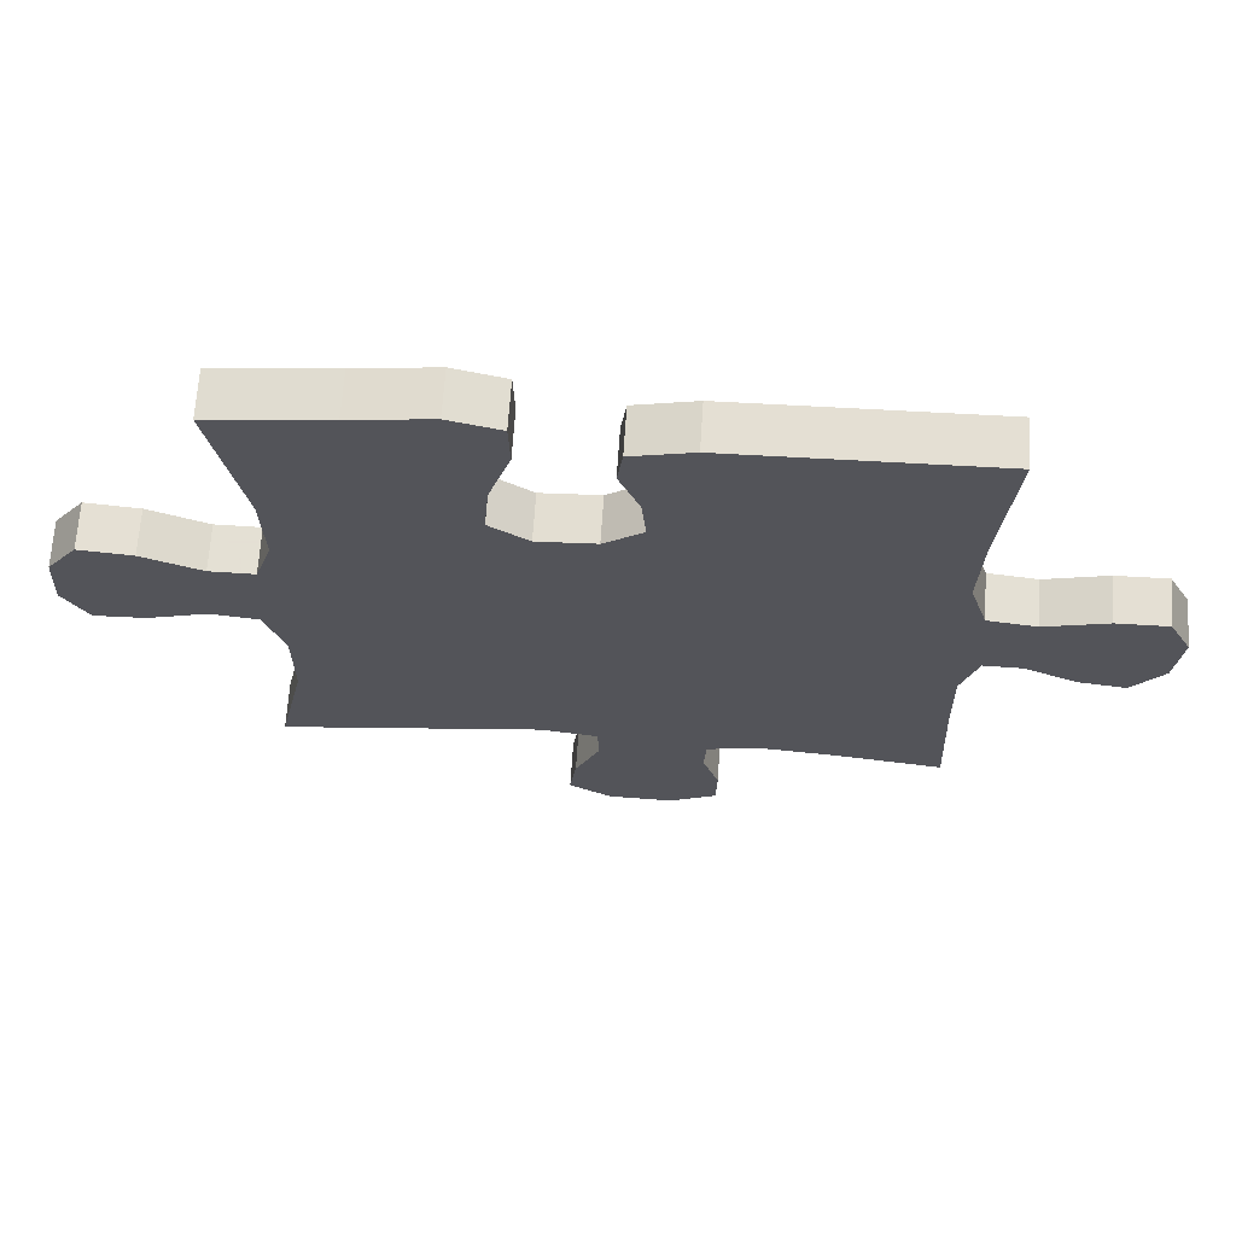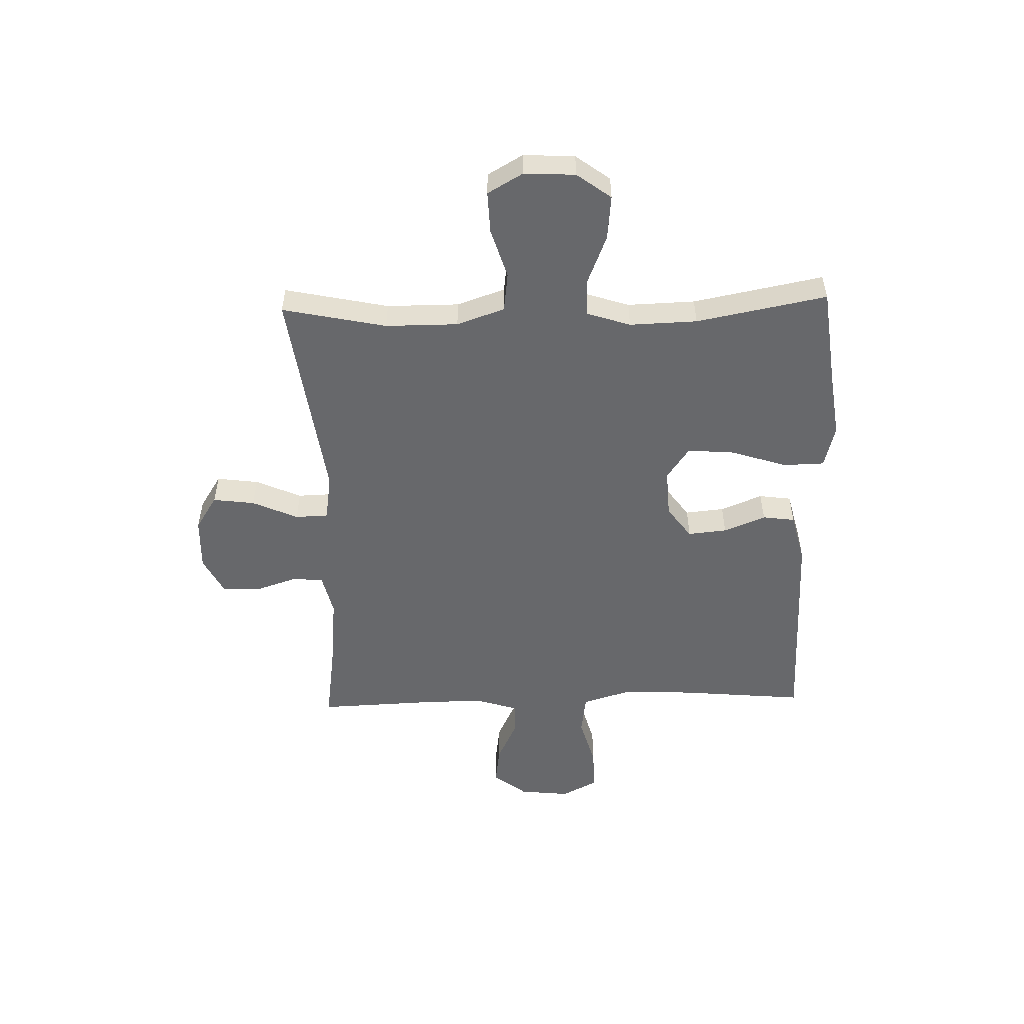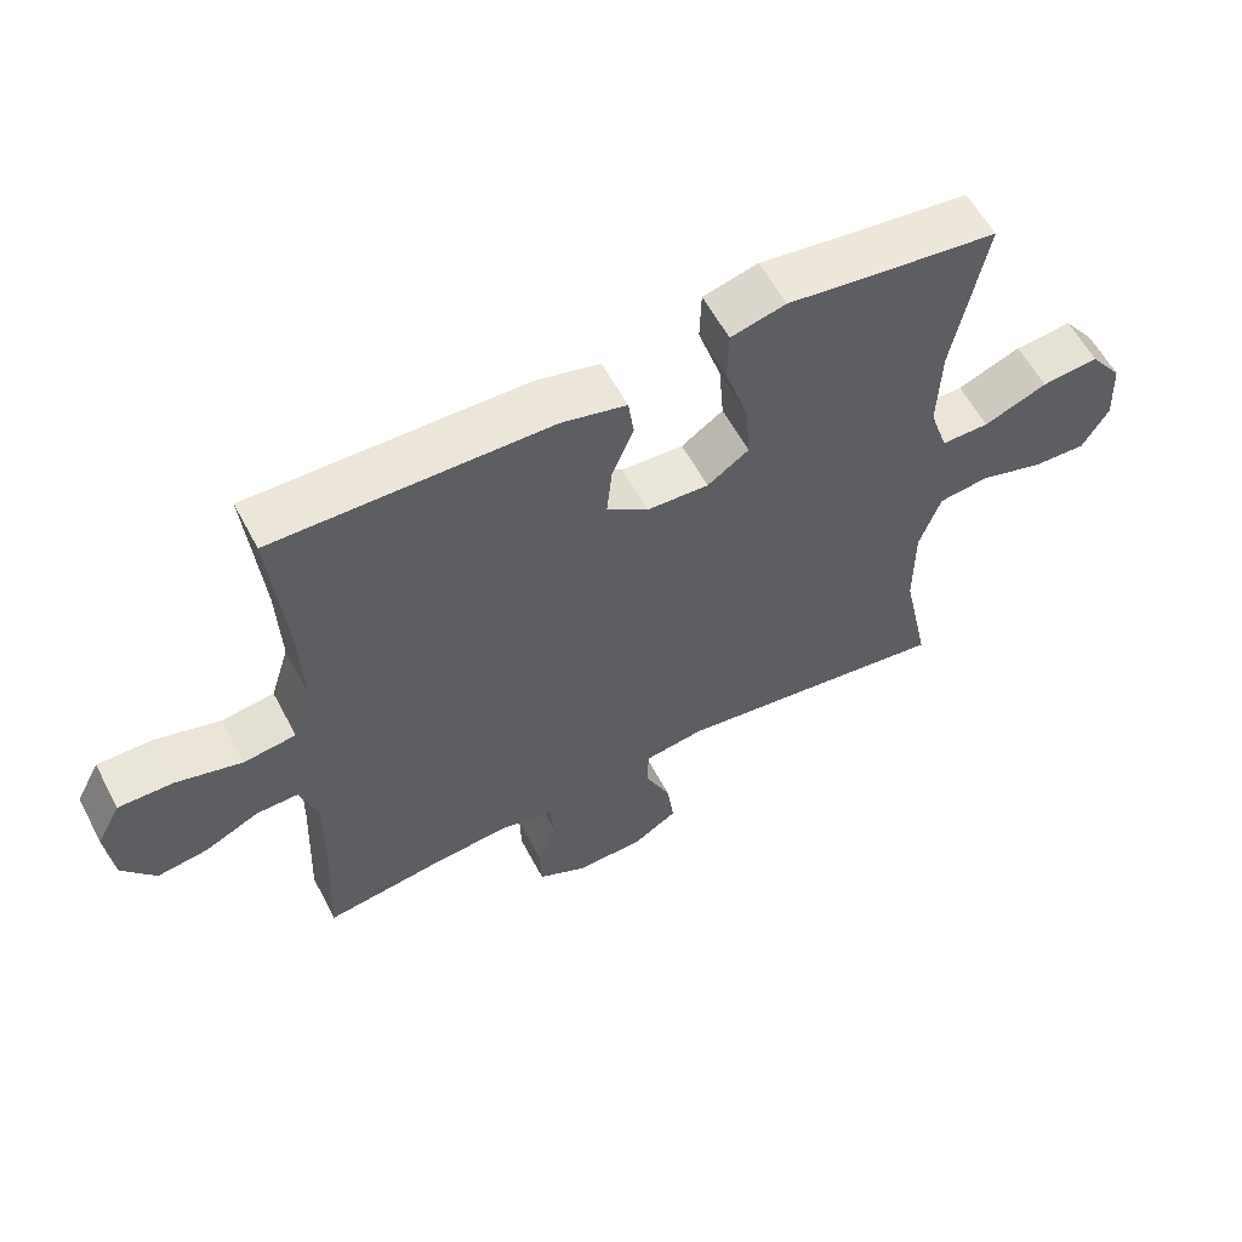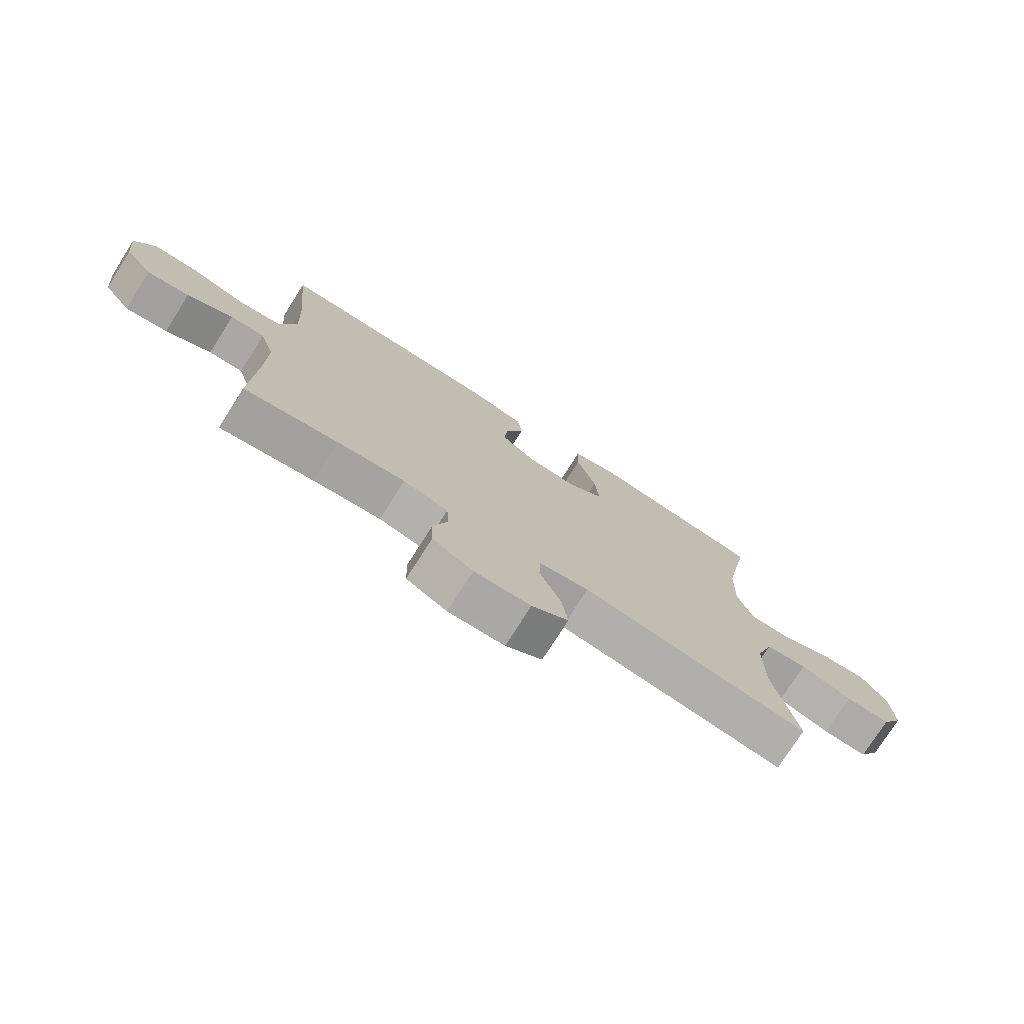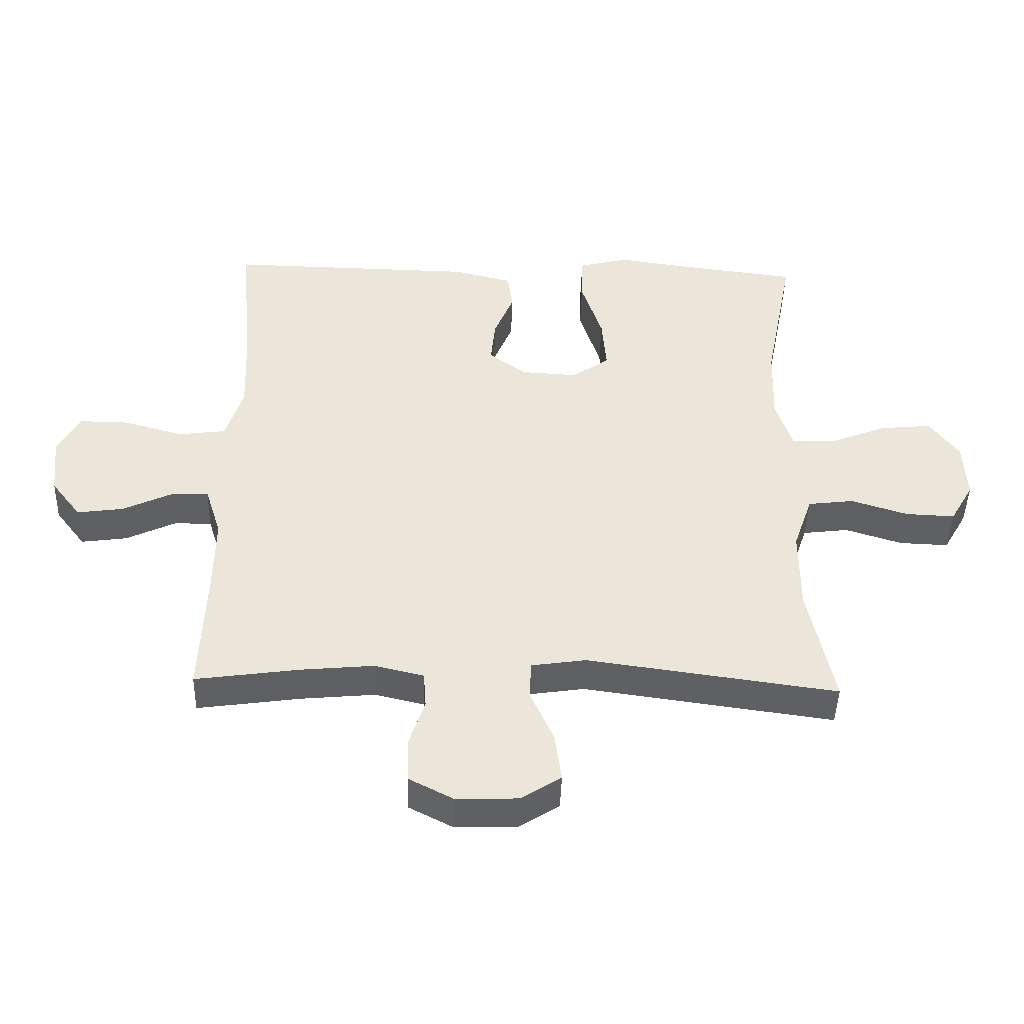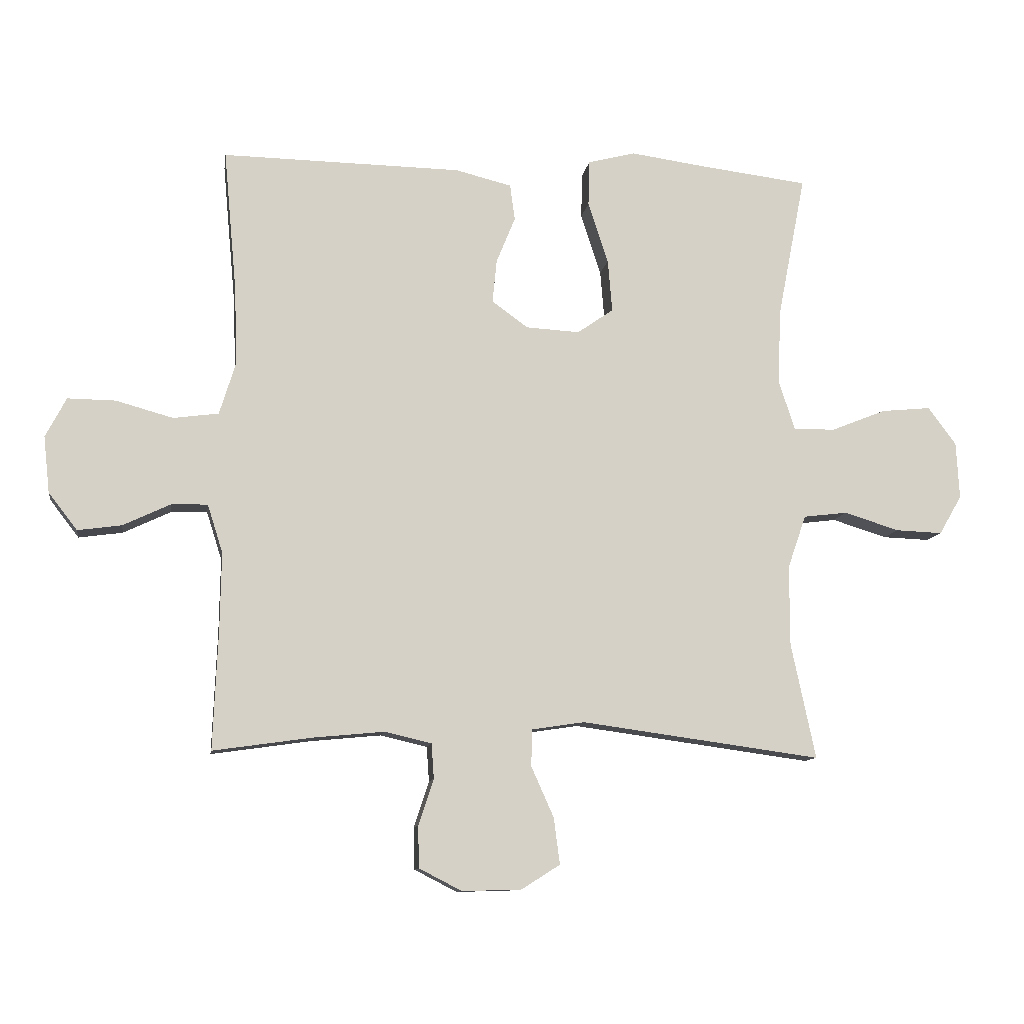
<metadata>
{"format":"obj","ext":"obj","renderer":"f3d","projection":"perspective","resolution":1024,"background":"white","views":[{"elev":66.2,"azim":3.8,"up":"+Z"},{"elev":-52.4,"azim":-88.4,"up":"+Y"},{"elev":58.8,"azim":152.3,"up":"+Z"},{"elev":-75.6,"azim":147.6,"up":"+Z"},{"elev":-44.4,"azim":178.3,"up":"+Z"},{"elev":-10.5,"azim":171.5,"up":"+Z"}]}
</metadata>
<code>
v -0.5 0.07 0.5
v -0.322 0.07 0.522
v -0.2 0.07 0.539
v -0.122 0.07 0.519
v -0.12 0.07 0.444
v -0.153 0.07 0.343
v -0.16 0.07 0.257
v -0.101 0.07 0.216
v -0.013 0.07 0.221
v 0.046 0.07 0.264
v 0.039 0.07 0.335
v 0.008 0.07 0.411
v 0.016 0.07 0.47
v 0.108 0.07 0.493
v 0.5 0.07 0.5
v 0.479 0.07 0.271
v 0.474 0.07 0.141
v 0.501 0.07 0.054
v 0.575 0.07 0.044
v 0.669 0.07 0.07
v 0.747 0.07 0.071
v 0.781 0.07 0.006
v 0.771 0.07 -0.086
v 0.724 0.07 -0.147
v 0.652 0.07 -0.137
v 0.574 0.07 -0.1
v 0.515 0.07 -0.099
v 0.49 0.07 -0.178
v 0.492 0.07 -0.303
v 0.5 0.07 -0.5
v 0.338 0.07 -0.477
v 0.222 0.07 -0.466
v 0.145 0.07 -0.484
v 0.141 0.07 -0.541
v 0.166 0.07 -0.617
v 0.164 0.07 -0.685
v 0.094 0.07 -0.721
v -0.003 0.07 -0.718
v -0.066 0.07 -0.678
v -0.056 0.07 -0.602
v -0.019 0.07 -0.519
v -0.021 0.07 -0.459
v -0.107 0.07 -0.446
v -0.5 0.07 -0.5
v -0.46 0.07 -0.311
v -0.46 0.07 -0.179
v -0.49 0.07 -0.092
v -0.562 0.07 -0.083
v -0.652 0.07 -0.111
v -0.729 0.07 -0.114
v -0.766 0.07 -0.05
v -0.761 0.07 0.043
v -0.715 0.07 0.105
v -0.634 0.07 0.097
v -0.544 0.07 0.061
v -0.476 0.07 0.061
v -0.45 0.07 0.14
v -0.454 0.07 0.263
v -0.5 0 0.5
v -0.322 0 0.522
v -0.2 0 0.539
v -0.122 0 0.519
v -0.12 0 0.444
v -0.153 0 0.343
v -0.16 0 0.257
v -0.101 0 0.216
v -0.013 0 0.221
v 0.046 0 0.264
v 0.039 0 0.335
v 0.008 0 0.411
v 0.016 0 0.47
v 0.108 0 0.493
v 0.5 0 0.5
v 0.479 0 0.271
v 0.474 0 0.141
v 0.501 0 0.054
v 0.575 0 0.044
v 0.669 0 0.07
v 0.747 0 0.071
v 0.781 0 0.006
v 0.771 0 -0.086
v 0.724 0 -0.147
v 0.652 0 -0.137
v 0.574 0 -0.1
v 0.515 0 -0.099
v 0.49 0 -0.178
v 0.492 0 -0.303
v 0.5 0 -0.5
v 0.338 0 -0.477
v 0.222 0 -0.466
v 0.145 0 -0.484
v 0.141 0 -0.541
v 0.166 0 -0.617
v 0.164 0 -0.685
v 0.094 0 -0.721
v -0.003 0 -0.718
v -0.066 0 -0.678
v -0.056 0 -0.602
v -0.019 0 -0.519
v -0.021 0 -0.459
v -0.107 0 -0.446
v -0.5 0 -0.5
v -0.46 0 -0.311
v -0.46 0 -0.179
v -0.49 0 -0.092
v -0.562 0 -0.083
v -0.652 0 -0.111
v -0.729 0 -0.114
v -0.766 0 -0.05
v -0.761 0 0.043
v -0.715 0 0.105
v -0.634 0 0.097
v -0.544 0 0.061
v -0.476 0 0.061
v -0.45 0 0.14
v -0.454 0 0.263
f 53 54 55
f 52 53 55
f 51 52 55
f 50 51 55
f 49 50 55
f 48 49 55
f 47 48 55 56
f 46 47 56 57
f 43 44 45
f 45 46 57
f 43 45 57
f 42 43 57
f 39 40 41
f 38 39 41
f 37 38 41
f 36 37 41
f 35 36 41
f 34 35 41
f 33 34 41 42
f 42 57 58
f 33 42 58
f 32 33 58
f 29 30 31
f 31 32 58
f 29 31 58
f 28 29 58
f 24 25 26
f 23 24 26
f 22 23 26
f 21 22 26
f 20 21 26
f 19 20 26
f 18 19 26 27
f 17 18 27 28
f 14 15 16
f 13 14 16
f 12 13 16
f 11 12 16
f 10 11 16 17
f 9 10 17 28
f 4 5 6
f 3 4 6
f 2 3 6
f 2 6 7
f 1 2 7
f 58 1 7
f 8 9 28
f 8 28 58
f 7 8 58
f 113 112 111
f 113 111 110
f 113 110 109
f 113 109 108
f 113 108 107
f 113 107 106
f 114 113 106 105
f 115 114 105 104
f 103 102 101
f 115 104 103
f 115 103 101
f 115 101 100
f 99 98 97
f 99 97 96
f 99 96 95
f 99 95 94
f 99 94 93
f 99 93 92
f 100 99 92 91
f 116 115 100
f 116 100 91
f 116 91 90
f 89 88 87
f 116 90 89
f 116 89 87
f 116 87 86
f 84 83 82
f 84 82 81
f 84 81 80
f 84 80 79
f 84 79 78
f 84 78 77
f 85 84 77 76
f 86 85 76 75
f 74 73 72
f 74 72 71
f 74 71 70
f 74 70 69
f 75 74 69 68
f 86 75 68 67
f 64 63 62
f 64 62 61
f 64 61 60
f 65 64 60
f 65 60 59
f 65 59 116
f 86 67 66
f 116 86 66
f 116 66 65
f 1 59 60 2
f 2 60 61 3
f 3 61 62 4
f 4 62 63 5
f 5 63 64 6
f 6 64 65 7
f 7 65 66 8
f 8 66 67 9
f 9 67 68 10
f 10 68 69 11
f 11 69 70 12
f 12 70 71 13
f 13 71 72 14
f 14 72 73 15
f 15 73 74 16
f 16 74 75 17
f 17 75 76 18
f 18 76 77 19
f 19 77 78 20
f 20 78 79 21
f 21 79 80 22
f 22 80 81 23
f 23 81 82 24
f 24 82 83 25
f 25 83 84 26
f 26 84 85 27
f 27 85 86 28
f 28 86 87 29
f 29 87 88 30
f 30 88 89 31
f 31 89 90 32
f 32 90 91 33
f 33 91 92 34
f 34 92 93 35
f 35 93 94 36
f 36 94 95 37
f 37 95 96 38
f 38 96 97 39
f 39 97 98 40
f 40 98 99 41
f 41 99 100 42
f 42 100 101 43
f 43 101 102 44
f 44 102 103 45
f 45 103 104 46
f 46 104 105 47
f 47 105 106 48
f 48 106 107 49
f 49 107 108 50
f 50 108 109 51
f 51 109 110 52
f 52 110 111 53
f 53 111 112 54
f 54 112 113 55
f 55 113 114 56
f 56 114 115 57
f 57 115 116 58
f 58 116 59 1

</code>
